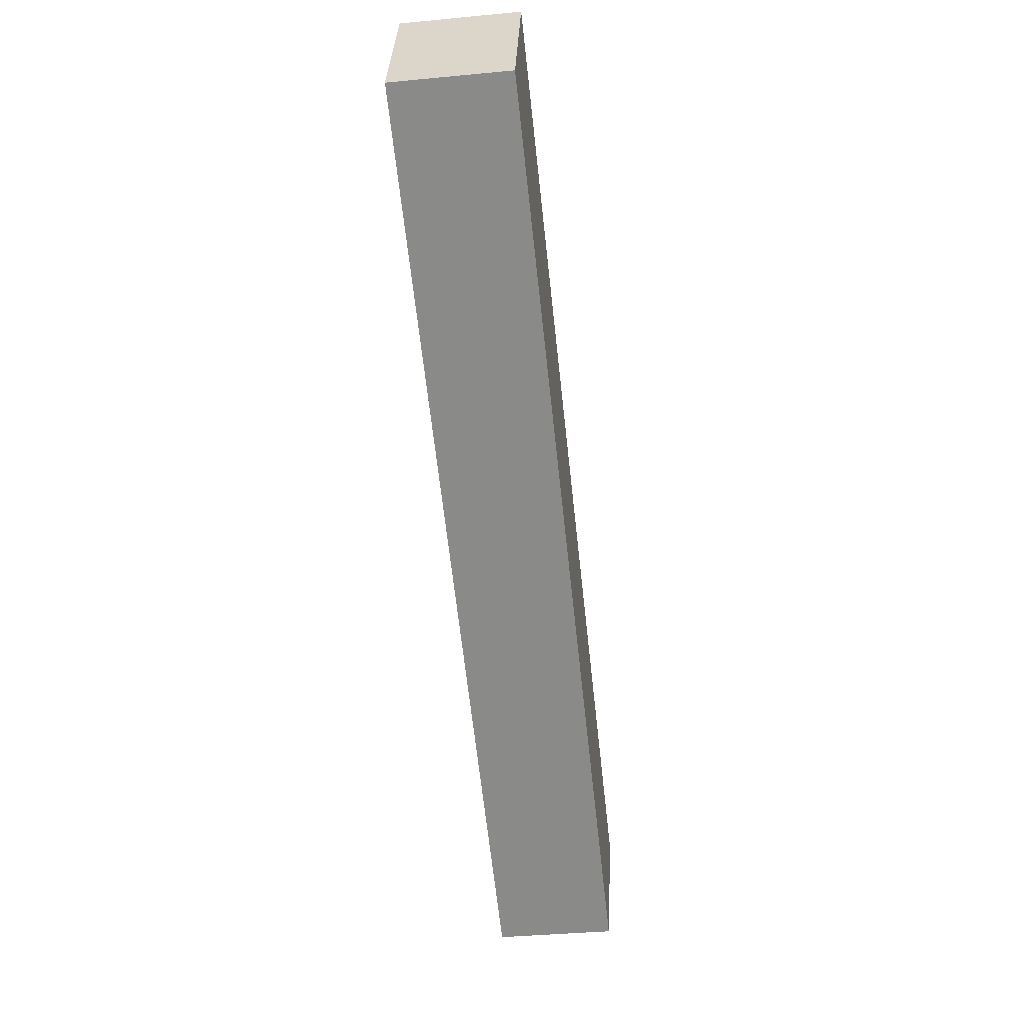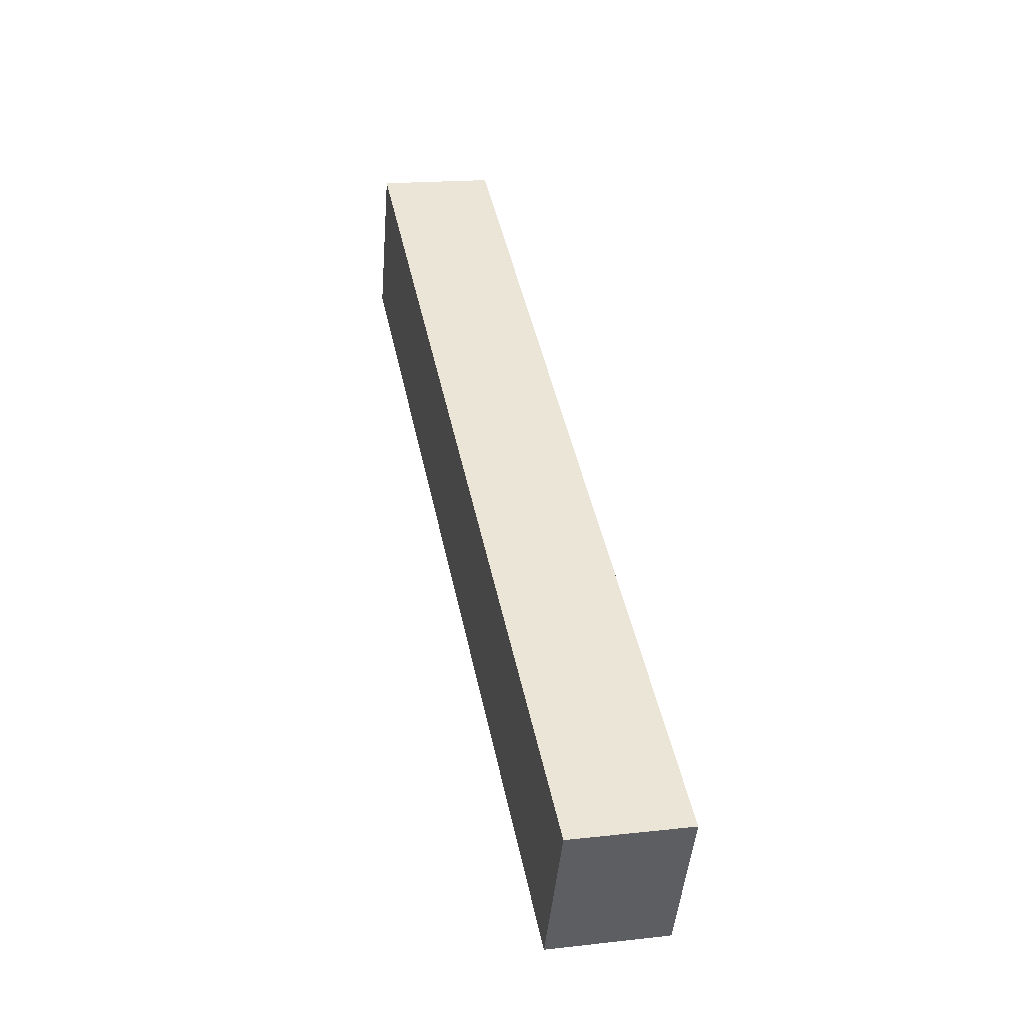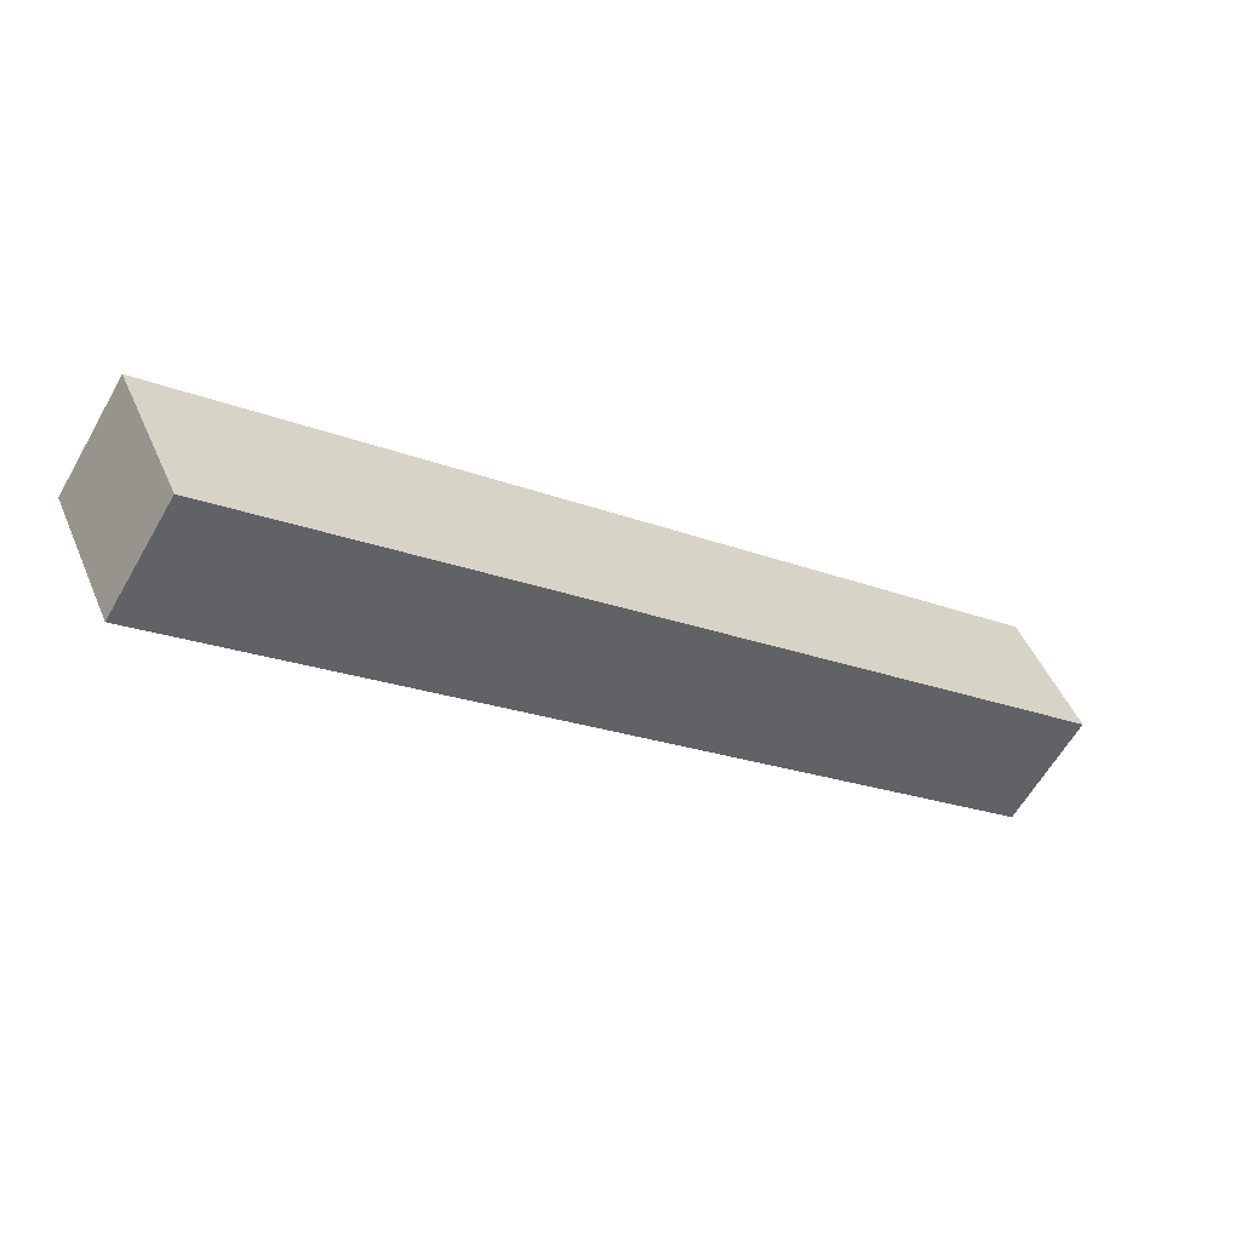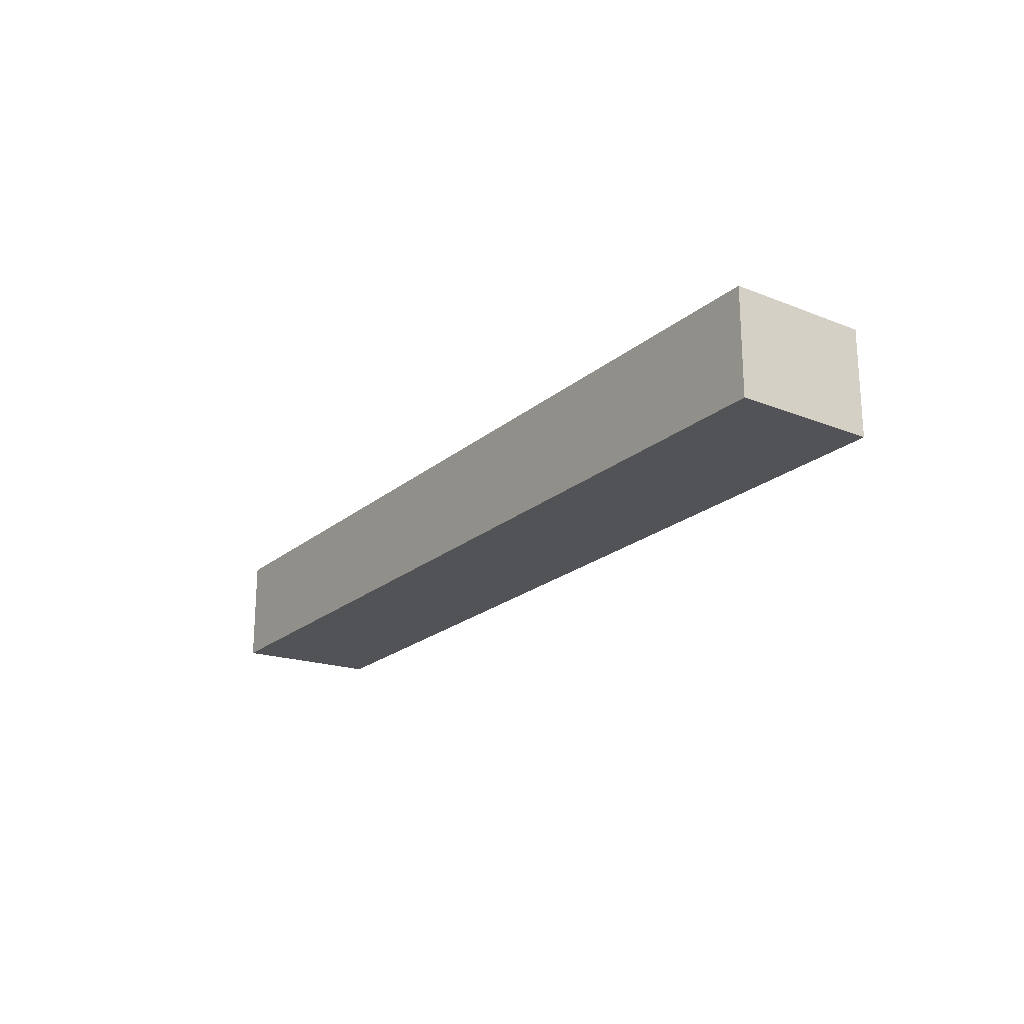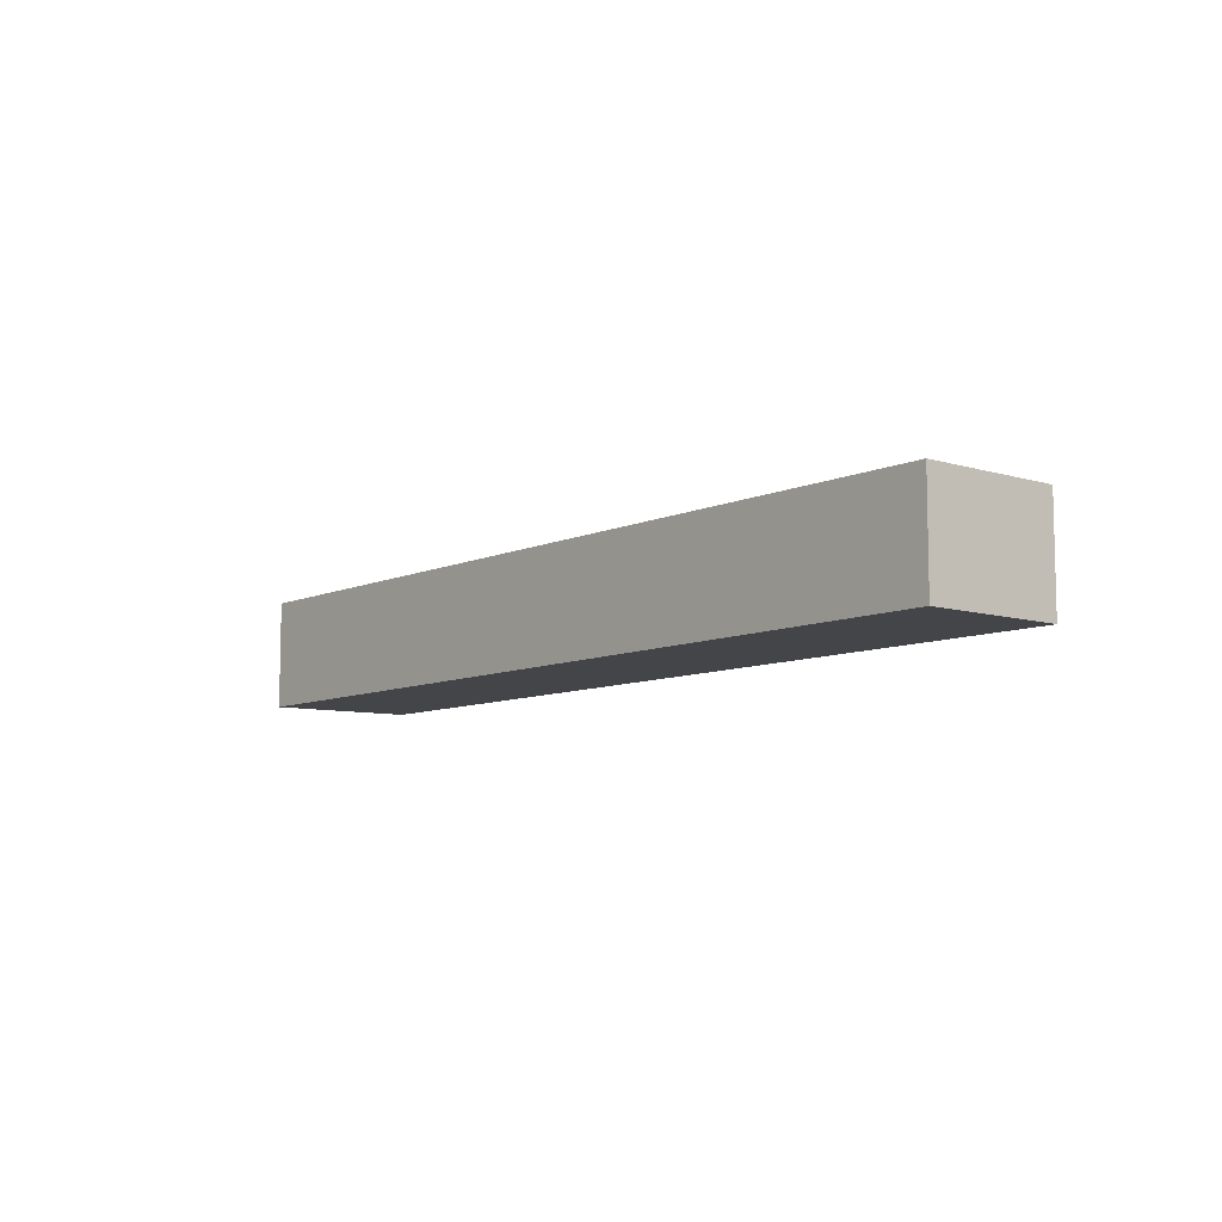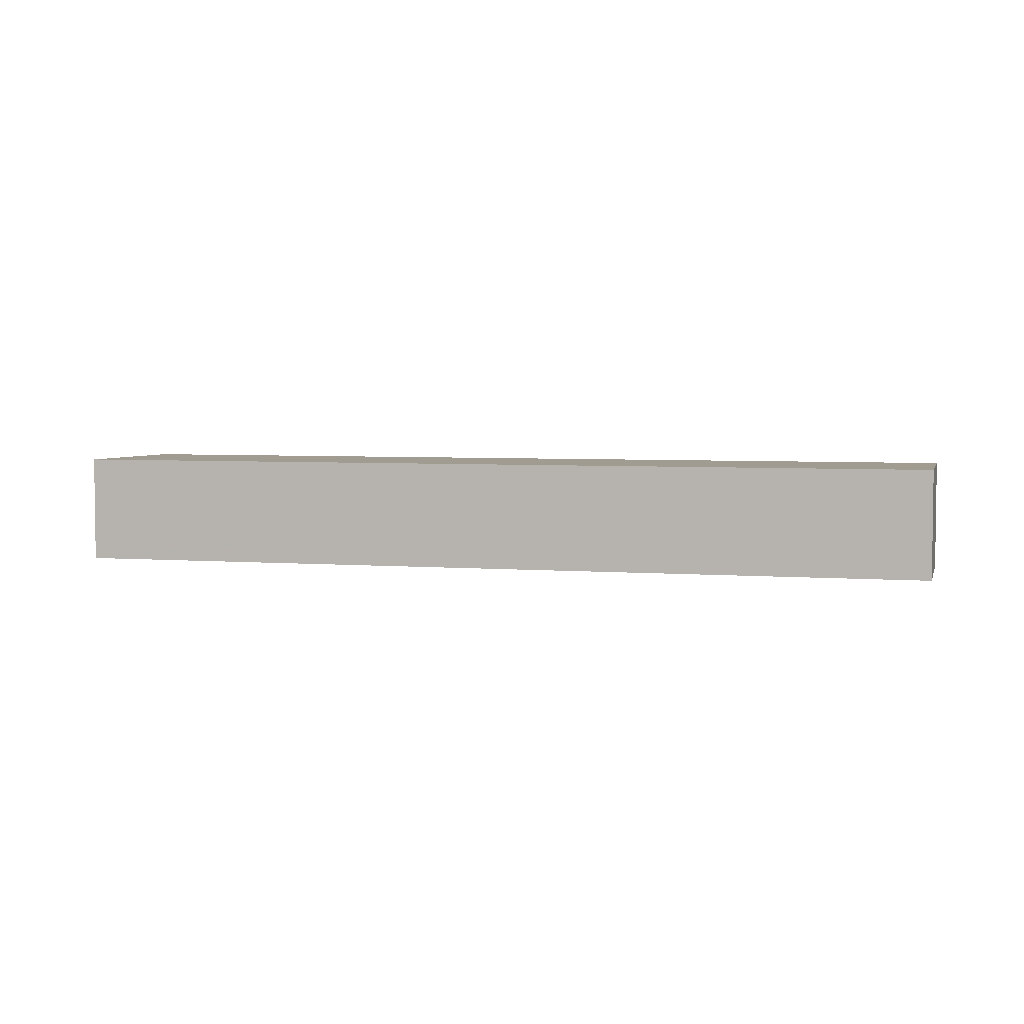
<metadata>
{"format":"obj","ext":"obj","renderer":"f3d","projection":"perspective","resolution":1024,"background":"white","views":[{"elev":-38.2,"azim":-83.1,"up":"+Z"},{"elev":17.6,"azim":77.5,"up":"+Z"},{"elev":-62.2,"azim":150.1,"up":"+Z"},{"elev":-21.8,"azim":80.3,"up":"+Y"},{"elev":-8.6,"azim":75.9,"up":"+Y"},{"elev":4.3,"azim":40.0,"up":"+Y"}]}
</metadata>
<code>
v  27.3 3.976 -13.14
v  31.34 3.976 -9.24
v  29.06 3.976 -13.99
v  2.402 3.976 4.628
v  0.147 3.976 -0.071
v  0 3.976 2.435e-16
v  1.71 3.976 4.96
v  0 0 0
v  1.71 -3.037e-16 4.96
v  2.402 -2.834e-16 4.628
v  31.34 5.658e-16 -9.24
v  29.06 8.566e-16 -13.99
v  27.3 8.047e-16 -13.14
v  0.147 4.348e-18 -0.071
g defaultobject
f 1 2 3
f 2 1 4
f 4 1 5
f 4 5 6
f 4 6 7
f 8 7 6
f 7 8 9
f 9 4 7
f 4 9 2
f 2 9 10
f 2 10 11
f 11 3 2
f 3 11 12
f 12 1 3
f 1 12 13
f 1 13 5
f 5 13 14
f 5 14 6
f 6 14 8
f 10 12 11
f 12 10 9
f 12 9 13
f 13 9 8
f 13 8 14

</code>
